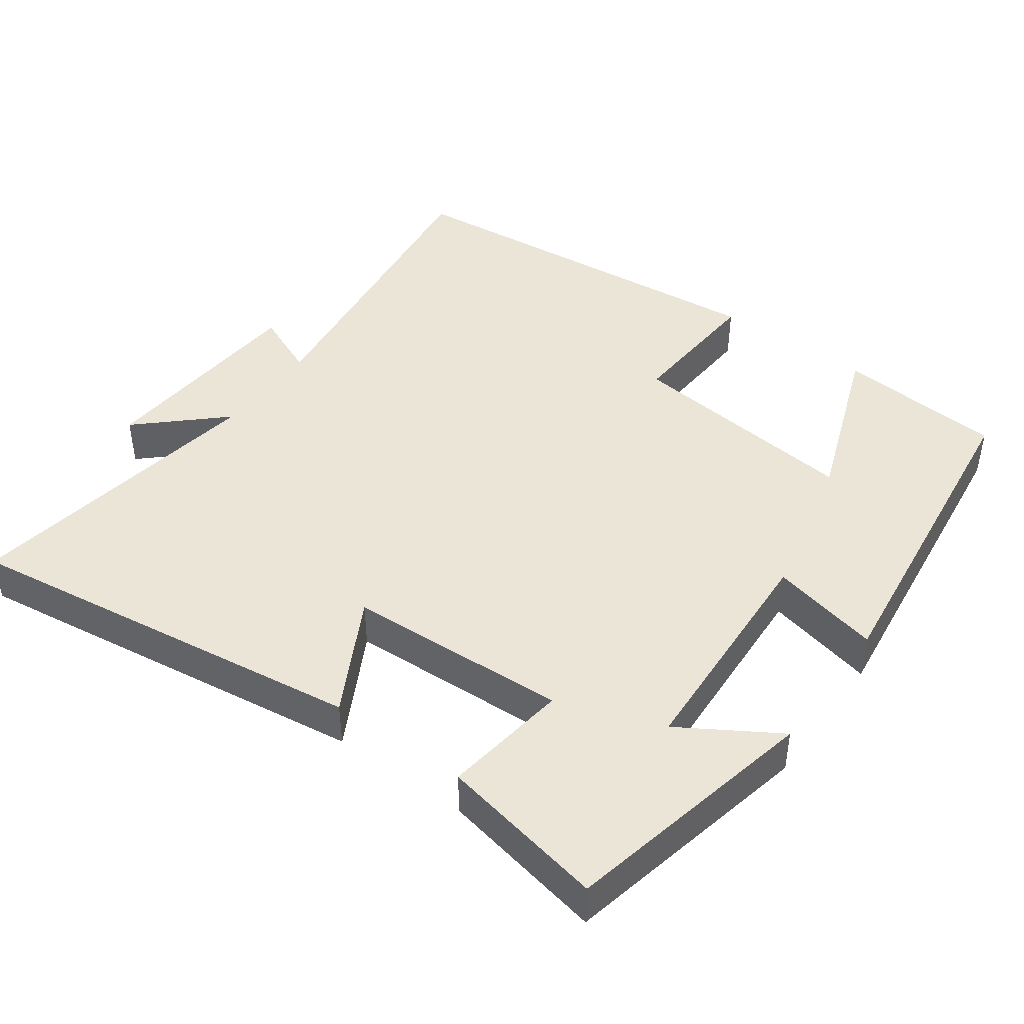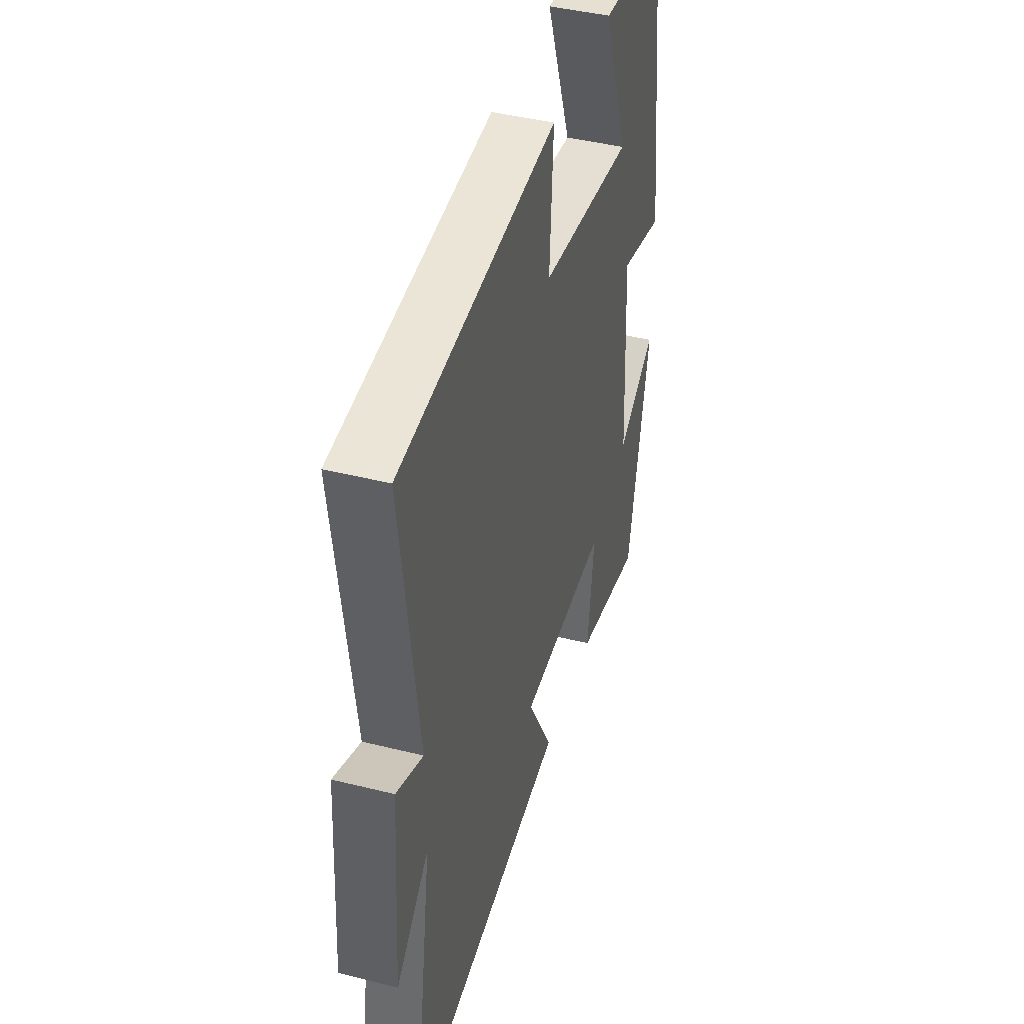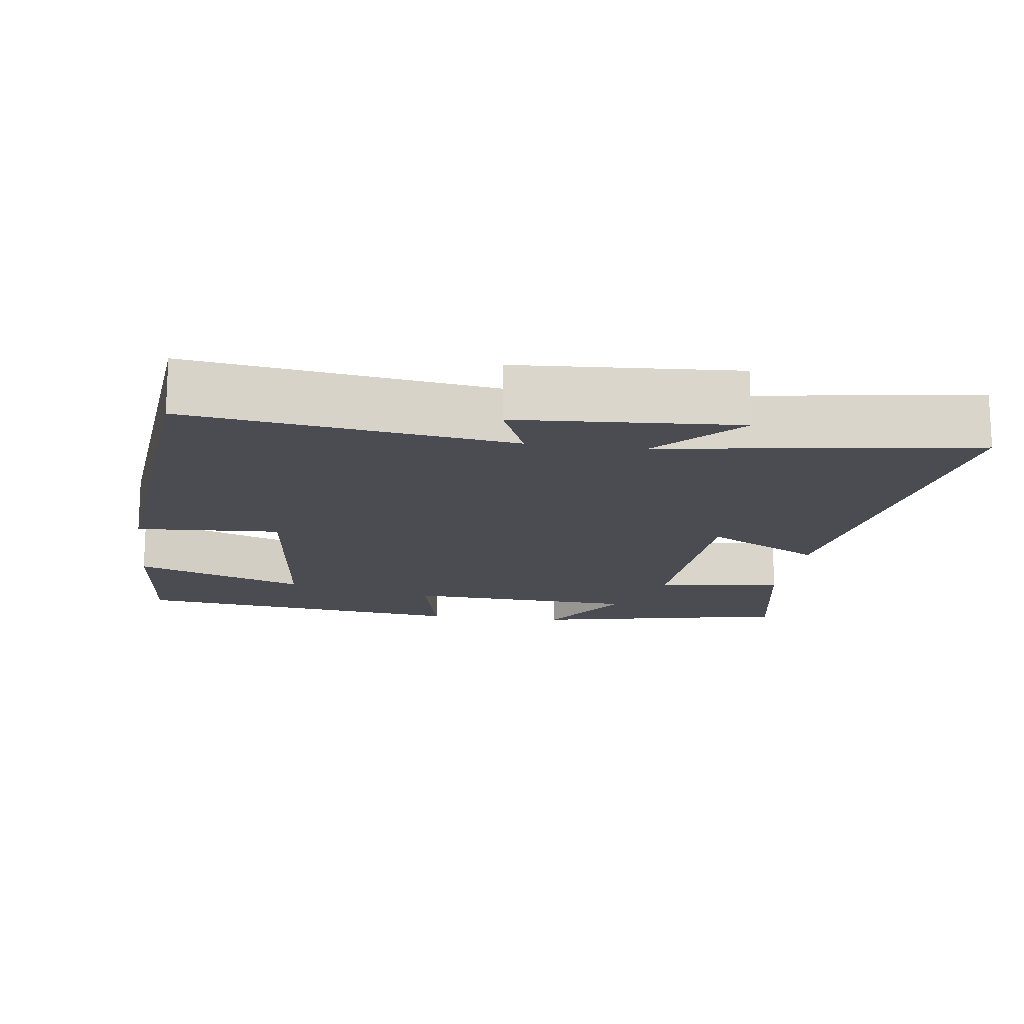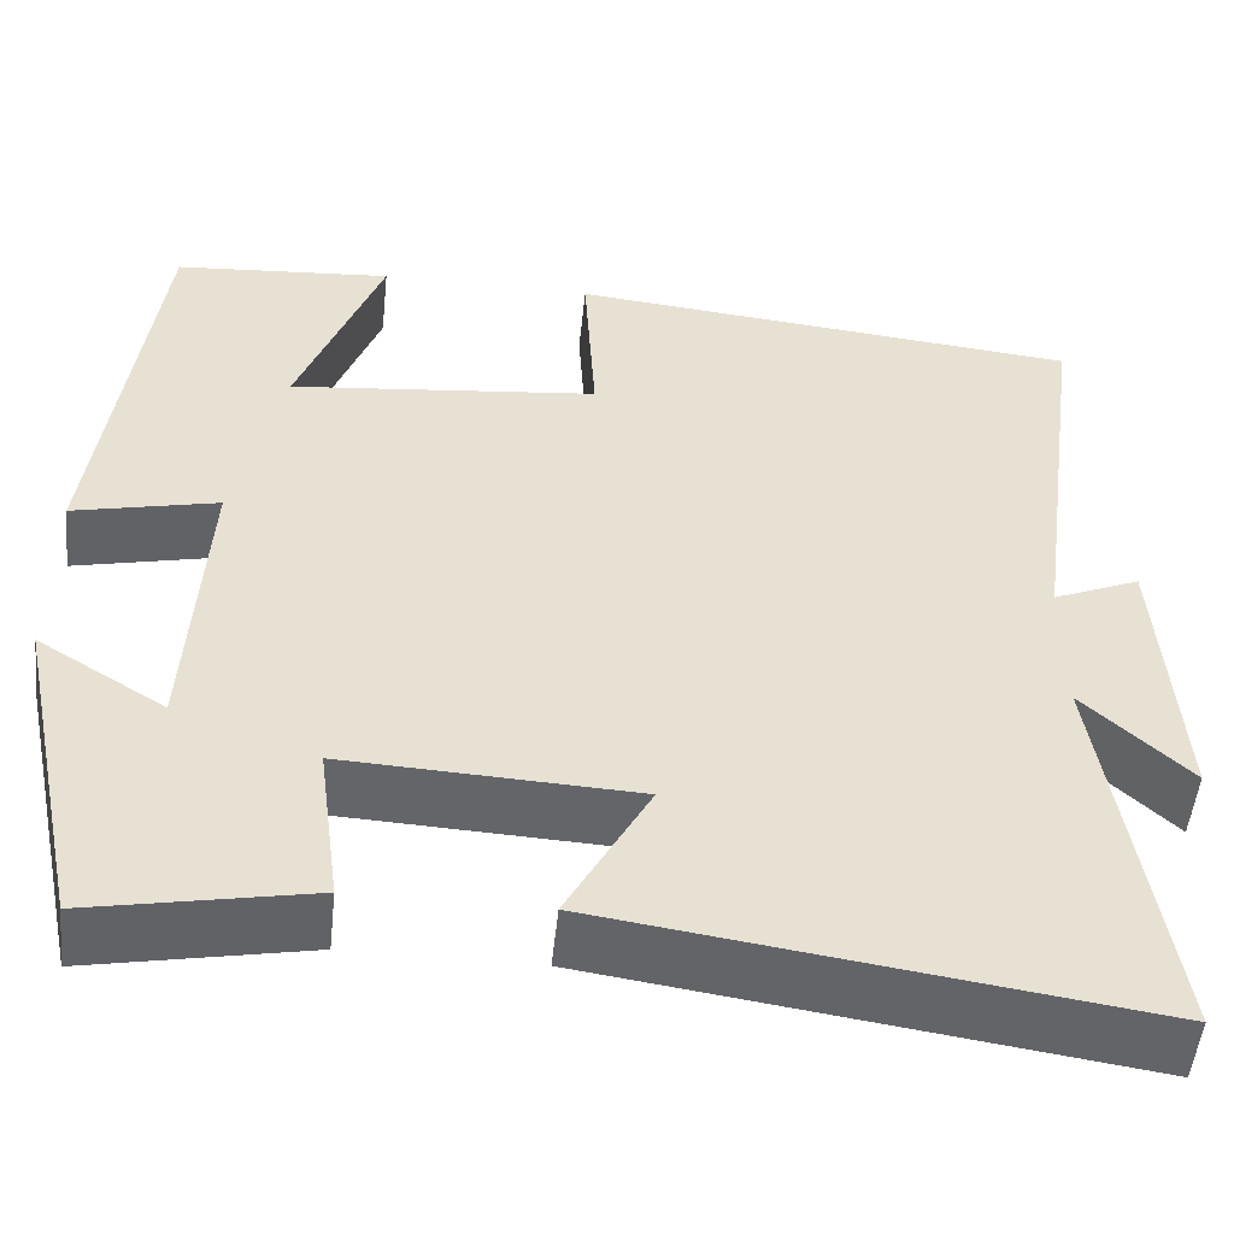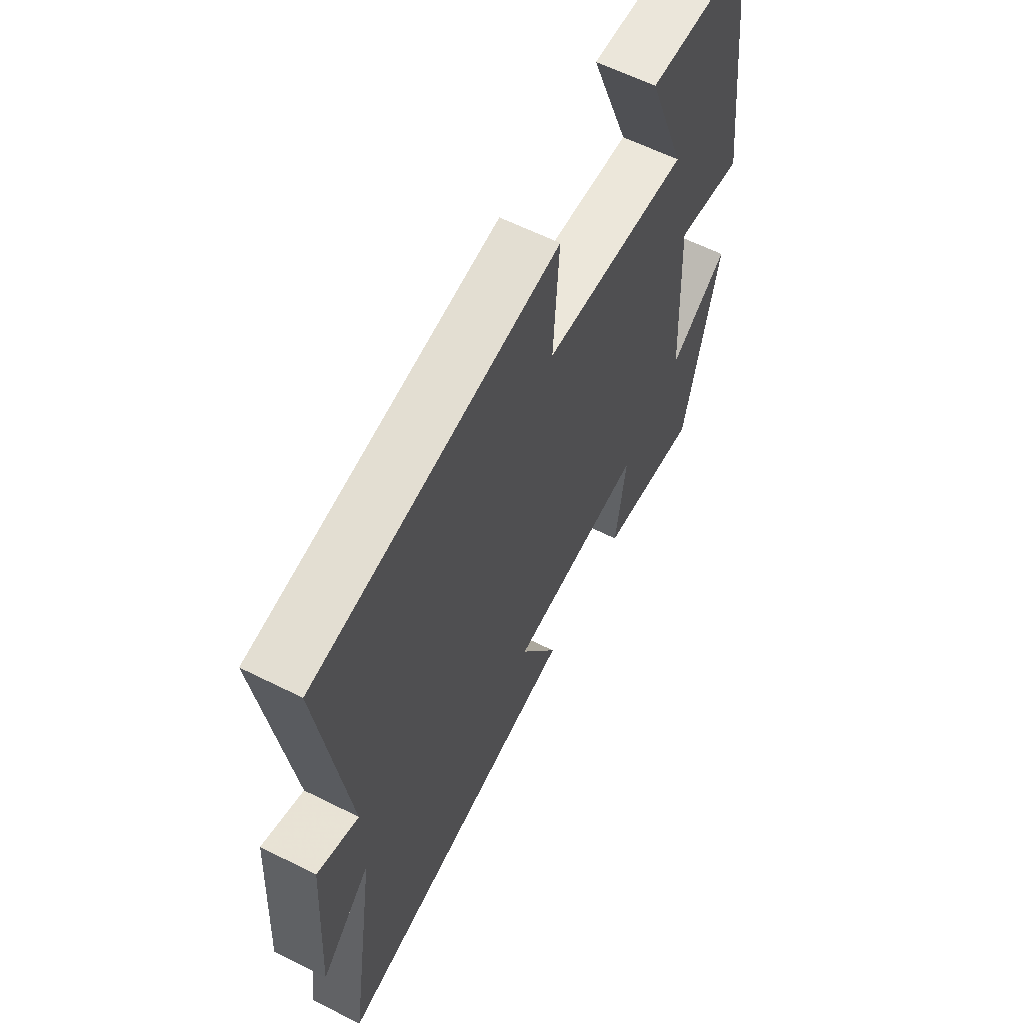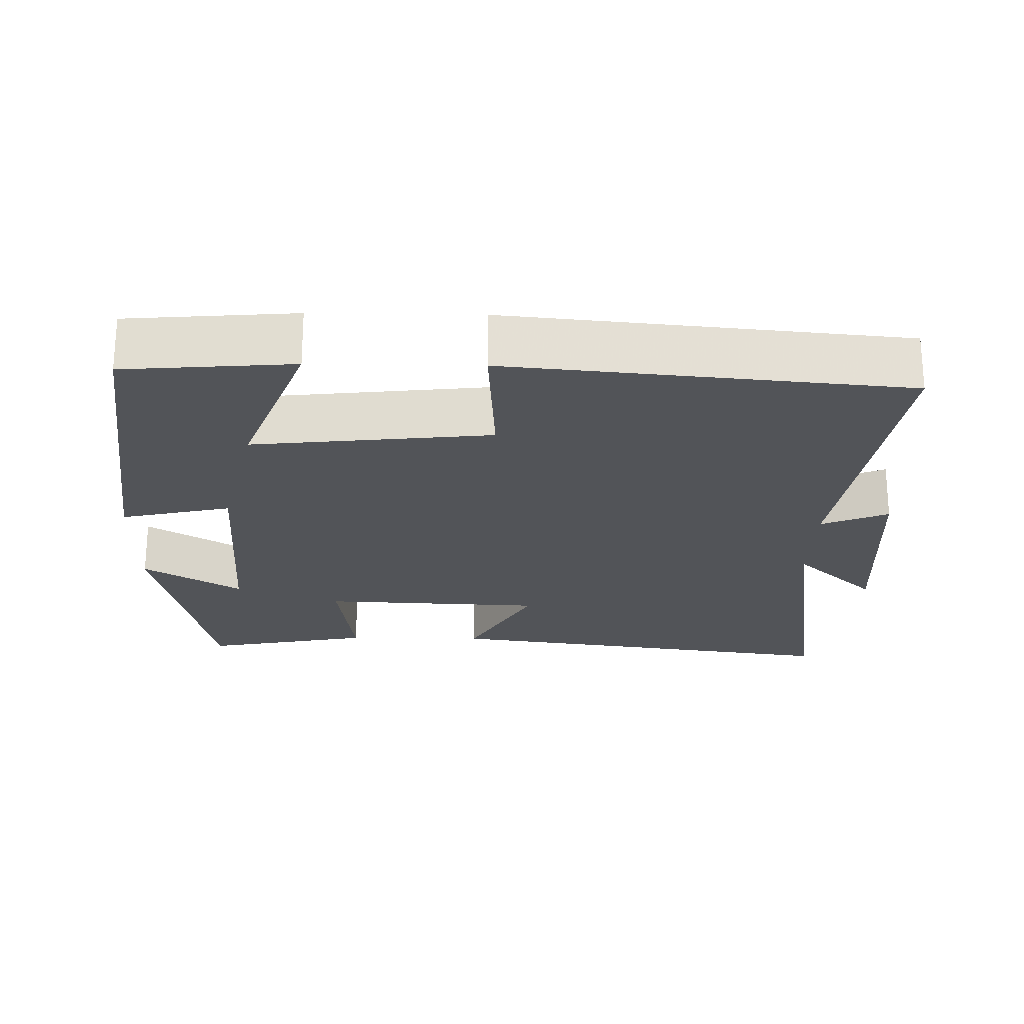
<metadata>
{"format":"obj","ext":"obj","renderer":"f3d","projection":"perspective","resolution":1024,"background":"white","views":[{"elev":44.1,"azim":-143.9,"up":"+Y"},{"elev":42.5,"azim":106.7,"up":"+Z"},{"elev":-15.5,"azim":82.1,"up":"+Y"},{"elev":-51.4,"azim":-6.0,"up":"+Z"},{"elev":61.5,"azim":117.0,"up":"+Z"},{"elev":-22.9,"azim":-1.1,"up":"+Y"}]}
</metadata>
<code>
v -0.425 0.07 -0.545
v -0.5 0.07 -0.19
v -0.366 0.07 -0.273
v -0.348 0.07 0.049
v -0.5 0.07 0.014
v -0.441 0.07 0.481
v -0.21 0.07 0.5
v -0.298 0.07 0.265
v 0.028 0.07 0.301
v 0.016 0.07 0.5
v 0.56 0.07 0.448
v 0.5 0.07 0.007
v 0.592 0.07 0.046
v 0.612 0.07 -0.256
v 0.5 0.07 -0.151
v 0.565 0.07 -0.579
v 0.001 0.07 -0.5
v 0.088 0.07 -0.34
v -0.218 0.07 -0.326
v -0.195 0.07 -0.5
v -0.425 0 -0.545
v -0.5 0 -0.19
v -0.366 0 -0.273
v -0.348 0 0.049
v -0.5 0 0.014
v -0.441 0 0.481
v -0.21 0 0.5
v -0.298 0 0.265
v 0.028 0 0.301
v 0.016 0 0.5
v 0.56 0 0.448
v 0.5 0 0.007
v 0.592 0 0.046
v 0.612 0 -0.256
v 0.5 0 -0.151
v 0.565 0 -0.579
v 0.001 0 -0.5
v 0.088 0 -0.34
v -0.218 0 -0.326
v -0.195 0 -0.5
f 19 20 1
f 15 16 17 18
f 15 18 19
f 12 13 14 15
f 12 15 19
f 9 10 11 12
f 8 9 12 19
f 5 6 7 8
f 4 5 8
f 3 4 8 19
f 1 2 3
f 1 3 19
f 21 40 39
f 38 37 36 35
f 39 38 35
f 35 34 33 32
f 39 35 32
f 32 31 30 29
f 39 32 29 28
f 28 27 26 25
f 28 25 24
f 39 28 24 23
f 23 22 21
f 39 23 21
f 1 21 22 2
f 2 22 23 3
f 3 23 24 4
f 4 24 25 5
f 5 25 26 6
f 6 26 27 7
f 7 27 28 8
f 8 28 29 9
f 9 29 30 10
f 10 30 31 11
f 11 31 32 12
f 12 32 33 13
f 13 33 34 14
f 14 34 35 15
f 15 35 36 16
f 16 36 37 17
f 17 37 38 18
f 18 38 39 19
f 19 39 40 20
f 20 40 21 1

</code>
